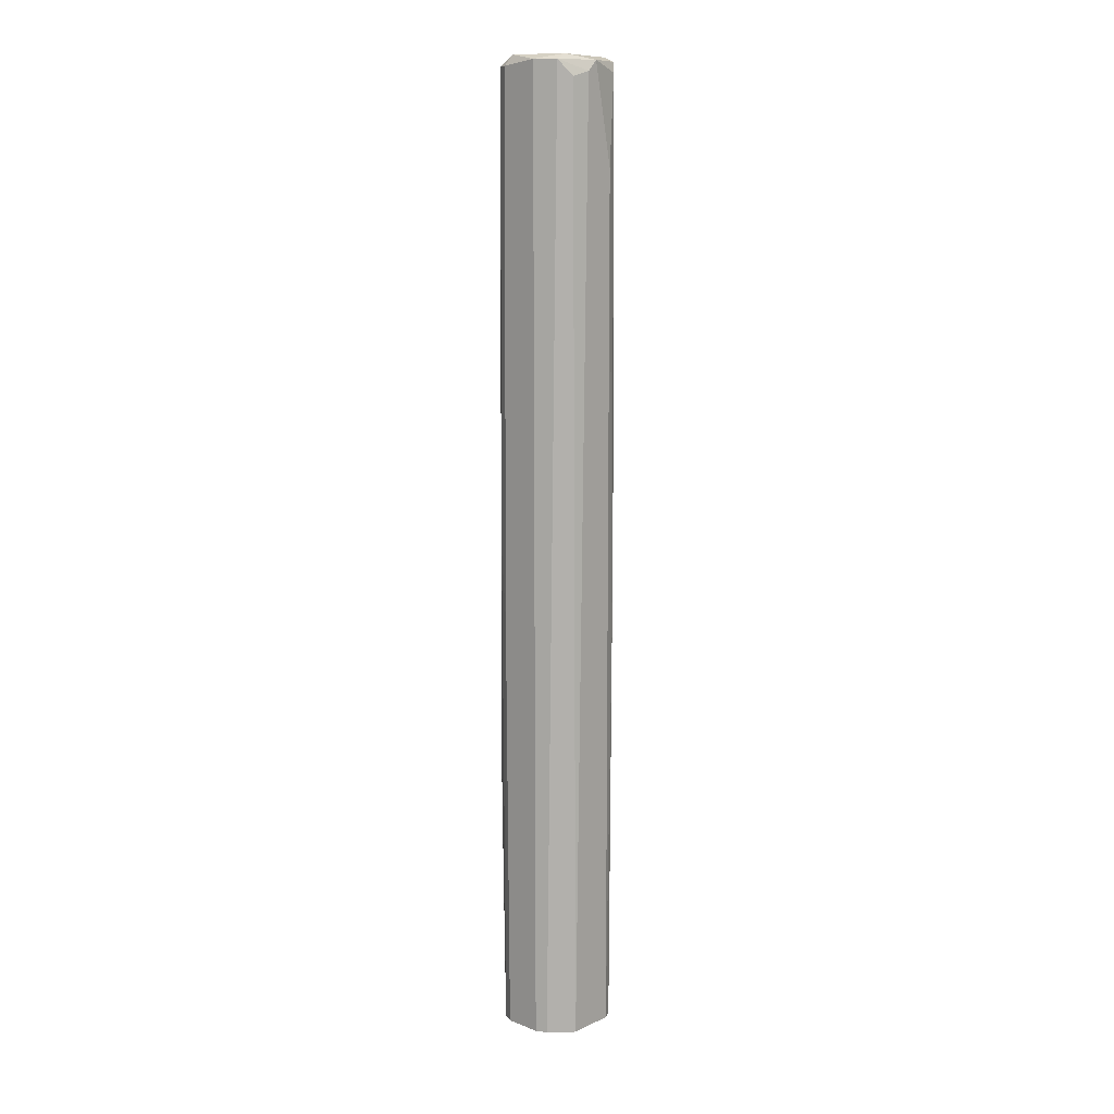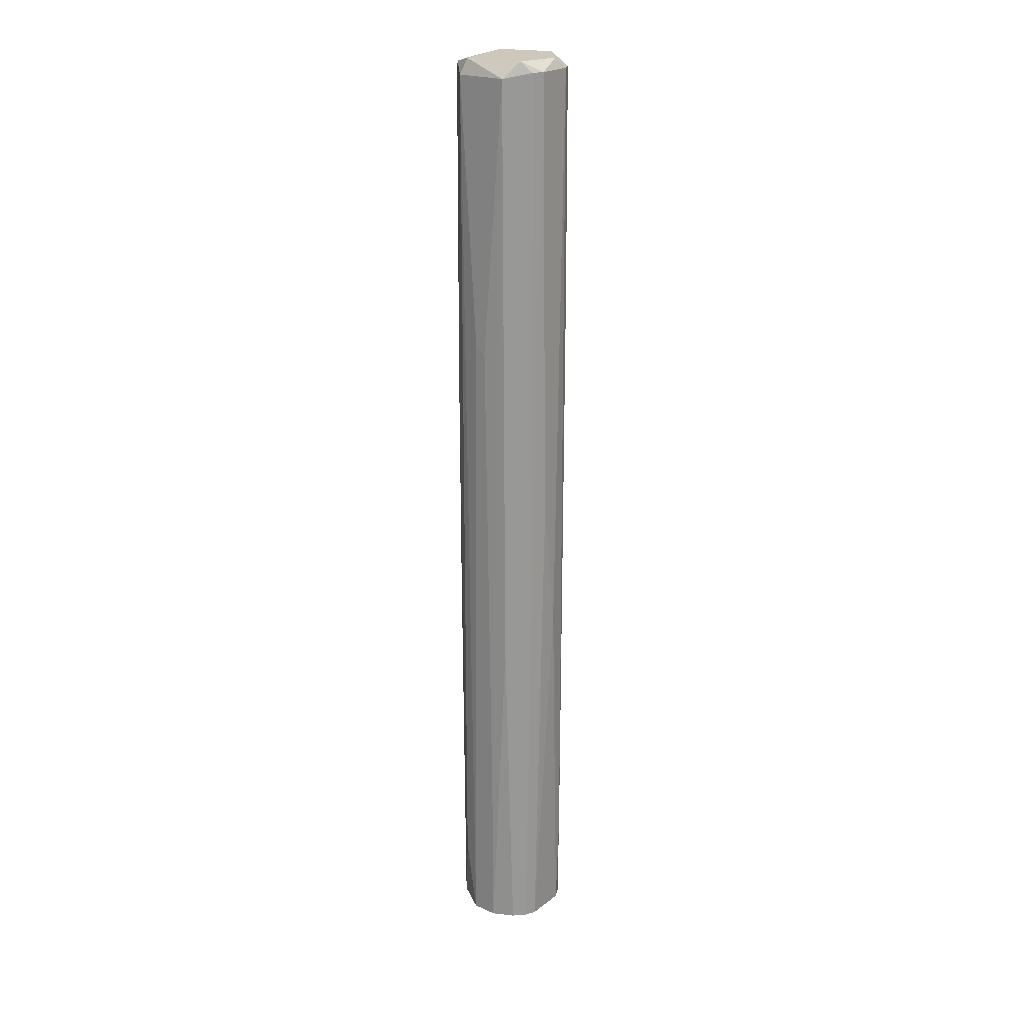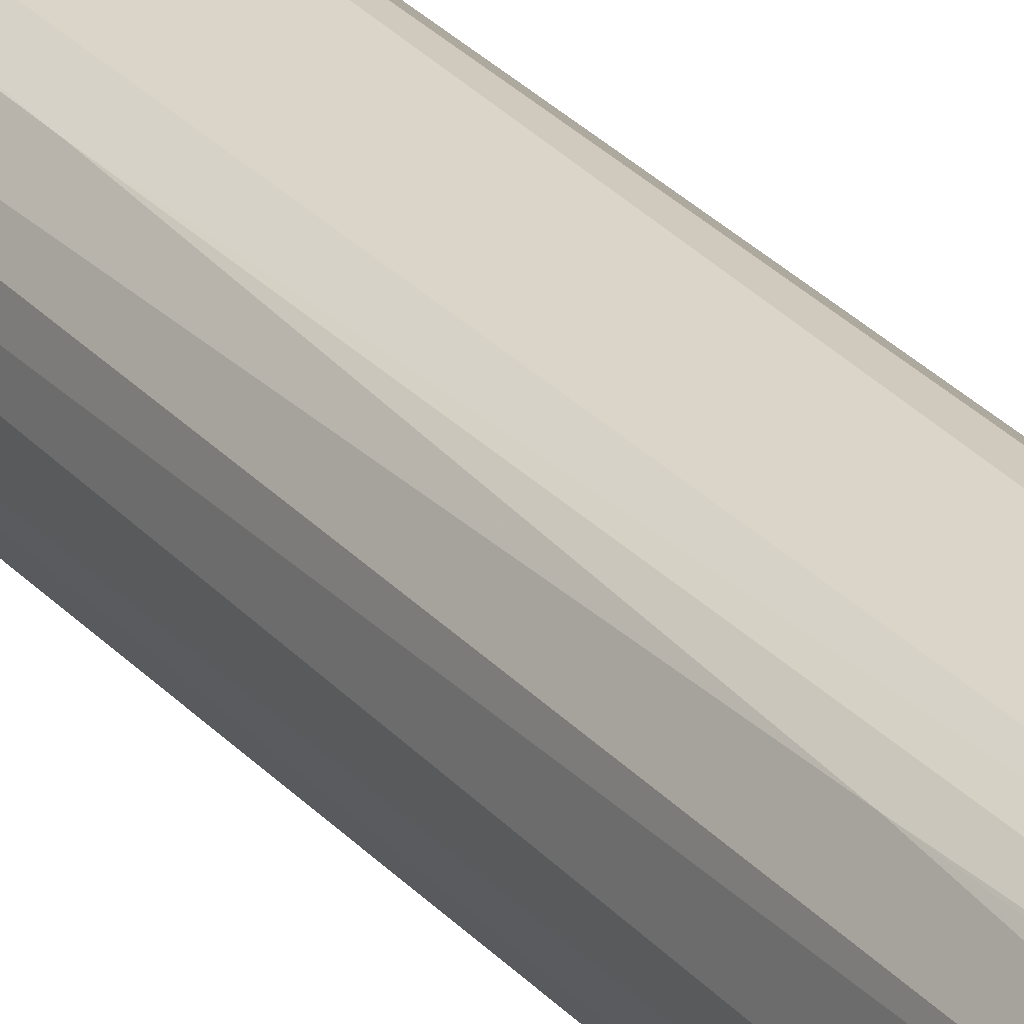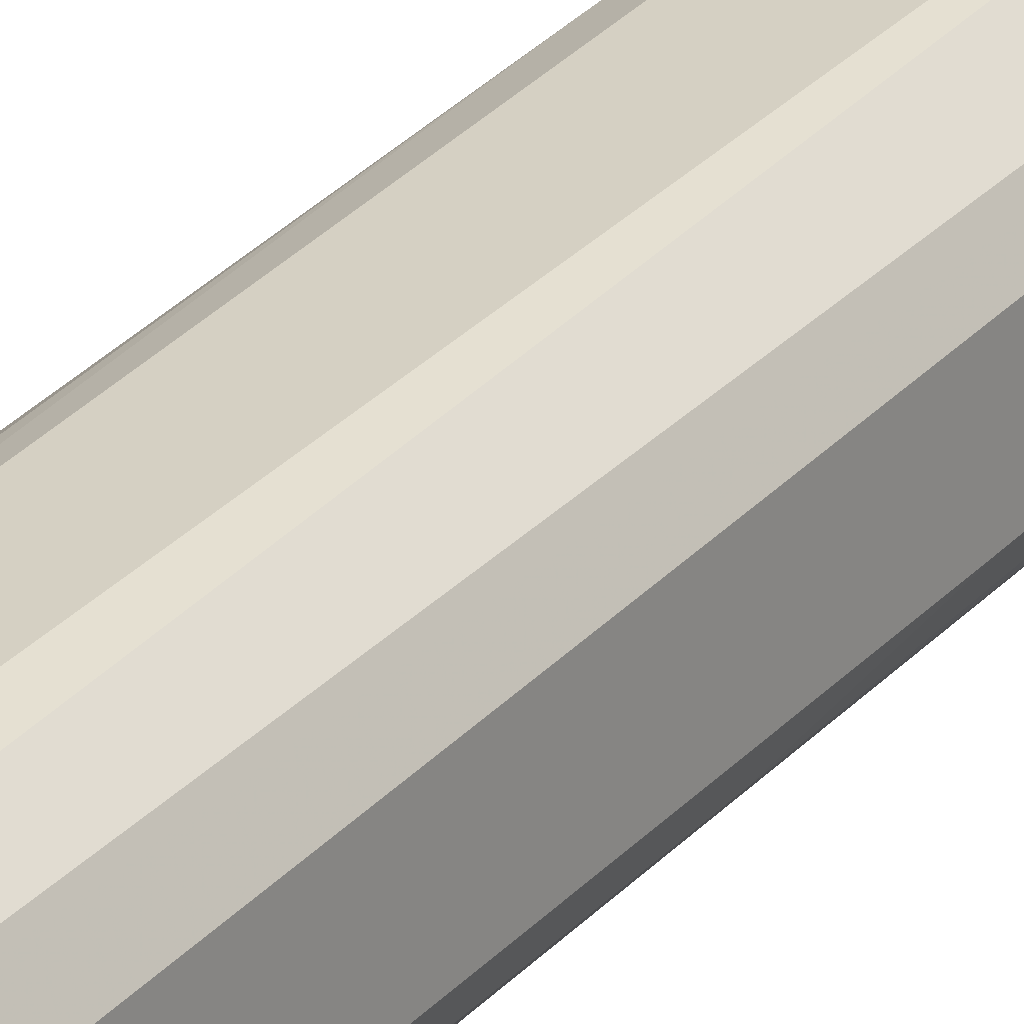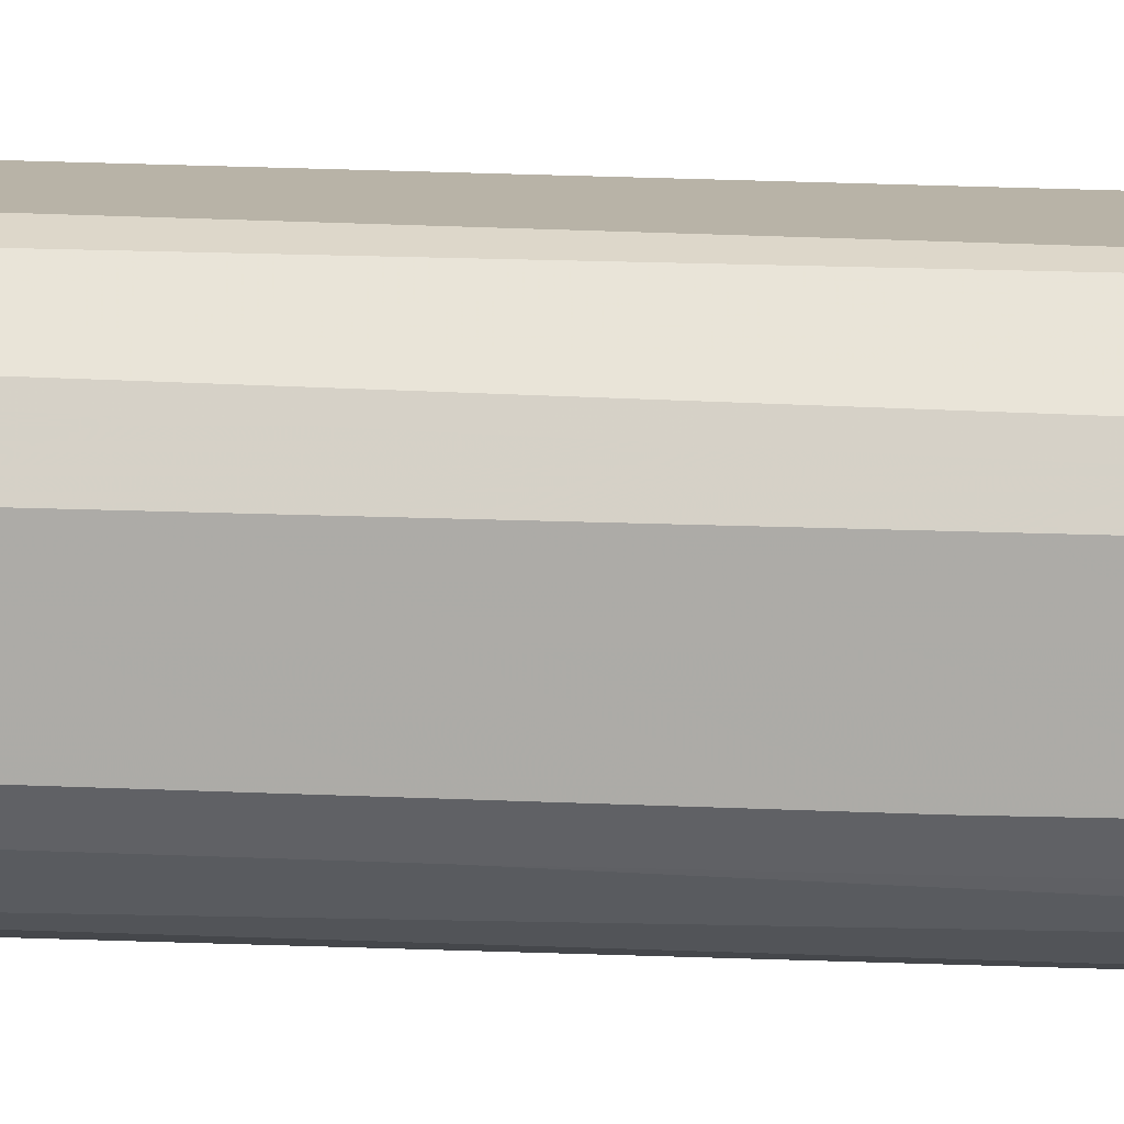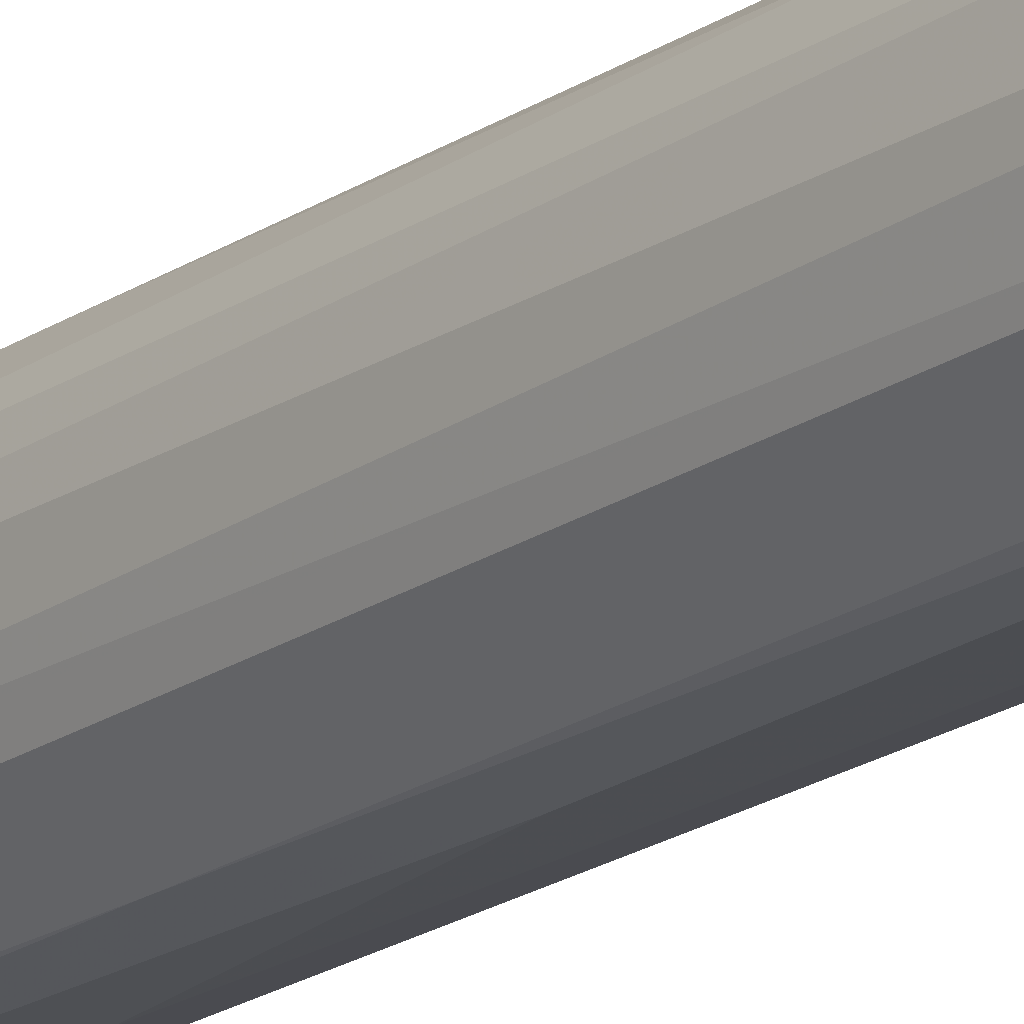
<metadata>
{"format":"obj","ext":"obj","renderer":"f3d","projection":"perspective","resolution":1024,"background":"white","views":[{"elev":11.4,"azim":137.5,"up":"+Z"},{"elev":22.1,"azim":-47.1,"up":"+Z"},{"elev":28.3,"azim":-32.2,"up":"+Y"},{"elev":30.5,"azim":33.6,"up":"+Y"},{"elev":17.8,"azim":95.0,"up":"+Y"},{"elev":-19.5,"azim":-38.4,"up":"+Y"}]}
</metadata>
<code>
v -0.001593 -0.001539 -0.01826
v 0.001961 0.00083 0.02079
v 0.001465 0.001633 0.02078
v 0.002001 0.000904 -0.01826
v -0.001457 0.001651 -0.01827
v -0.00207 0.000889 0.02036
v 0.000947 -0.002016 0.02058
v 0.001387 -0.001694 -0.01825
v -0.00188 -0.001212 0.02036
v 0.000358 0.002168 0.02036
v 0.000835 0.00207 -0.01826
v 0.002094 -0.000641 0.02058
v -0.002184 0.000314 -0.01826
v -0.000286 -0.002195 0.002007
v -0.000898 0.002041 0.01676
v 0.002133 -0.000567 -0.01825
v -0.000964 -0.001977 0.02058
v -0.000695 -0.002094 -0.01825
v 0.001774 -0.001411 -0.008329
v -0.002099 -0.000713 -0.01171
v -0.001496 0.001578 0.02077
v 0.000986 -0.001942 -0.01825
v -0.002188 -9e-06 0.009385
v -0.001056 0.001899 -0.01827
v -0.002035 0.000974 -0.01531
v -0.001212 -0.001573 0.021
v 0.001348 -0.001768 0.02058
v -0.001687 0.001514 0.007901
v 0.001752 0.001305 -0.01826
v -0.000524 -0.002149 0.02058
v 0.001007 0.002013 0.02014
v 0.000352 -0.002157 -0.003264
v 0.001922 -0.00108 0.02058
v 0.00119 -0.001909 -0.01424
v 0.001864 -0.000448 0.021
v -0.000931 -0.002053 -0.001157
v -0.001841 0.0007 0.02099
v -0.002089 -0.000736 -0.01826
v -0.001305 0.001806 0.02035
v 0.00195 -0.001146 0.001791
v 0.001044 0.001596 0.02099
v -0.001843 -0.0013 -0.004535
v -0.001482 0.00171 -0.00159
v -0.002149 -0.00043 0.009175
v 0.001961 -0.001006 -0.01825
v 0.000507 -0.001843 0.021
v -0.001135 -0.001921 -0.01825
v -6.3e-05 0.002131 0.02077
v 0.001362 -0.0018 0.01151
v 0.002126 -0.000716 -0.000946
f 40 45 50
f 3 2 4
f 4 1 5
f 1 4 8
f 4 5 11
f 4 2 12
f 5 1 13
f 10 11 15
f 8 4 16
f 4 12 16
f 1 8 18
f 18 8 22
f 9 6 23
f 6 13 23
f 13 20 23
f 11 5 24
f 15 11 24
f 5 13 25
f 13 6 25
f 9 17 26
f 6 21 28
f 25 6 28
f 3 4 29
f 4 11 29
f 14 7 30
f 26 17 30
f 10 3 31
f 11 10 31
f 3 29 31
f 29 11 31
f 7 14 32
f 14 18 32
f 18 22 32
f 8 19 34
f 22 8 34
f 7 32 34
f 32 22 34
f 12 2 35
f 33 12 35
f 27 33 35
f 17 9 36
f 18 14 36
f 14 30 36
f 30 17 36
f 6 9 37
f 21 6 37
f 9 26 37
f 26 35 37
f 13 1 38
f 9 20 38
f 20 13 38
f 28 21 39
f 12 33 40
f 33 27 40
f 2 3 41
f 35 2 41
f 37 35 41
f 1 36 42
f 36 9 42
f 38 1 42
f 9 38 42
f 24 5 43
f 15 24 43
f 5 25 43
f 25 28 43
f 39 15 43
f 28 39 43
f 20 9 44
f 9 23 44
f 23 20 44
f 8 16 45
f 19 8 45
f 40 19 45
f 7 27 46
f 30 7 46
f 26 30 46
f 35 26 46
f 27 35 46
f 1 18 47
f 36 1 47
f 18 36 47
f 3 10 48
f 10 15 48
f 21 37 48
f 15 39 48
f 39 21 48
f 41 3 48
f 37 41 48
f 27 7 49
f 34 19 49
f 7 34 49
f 19 40 49
f 40 27 49
f 16 12 50
f 12 40 50
f 45 16 50

</code>
